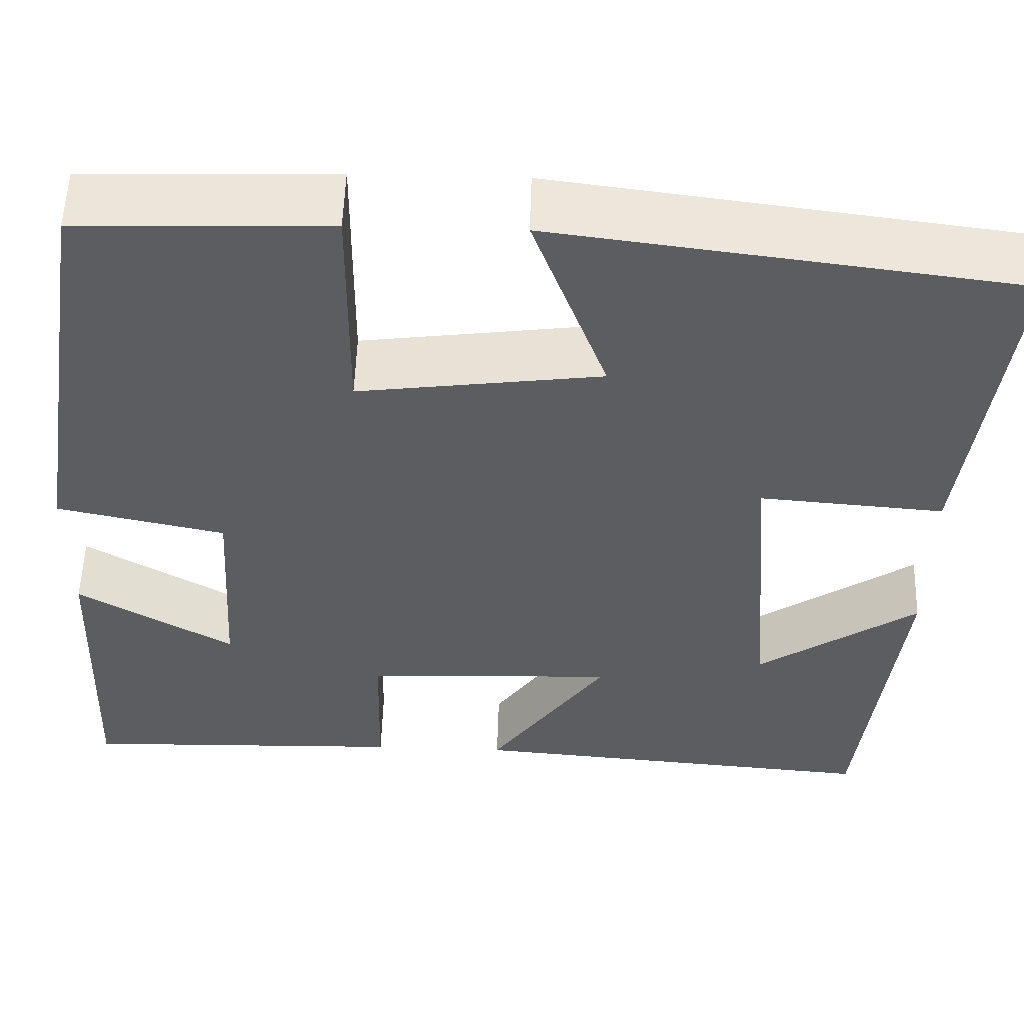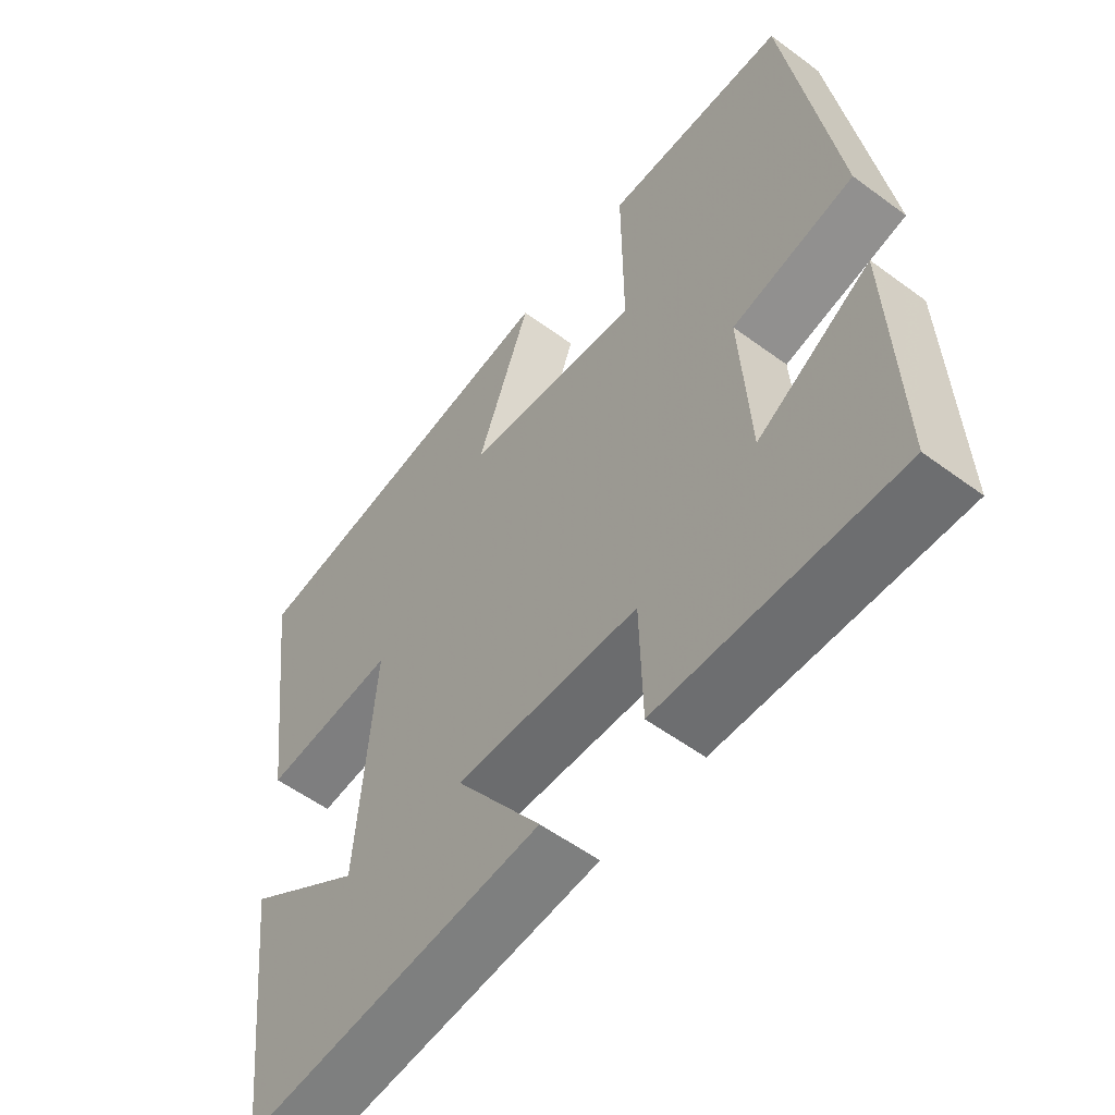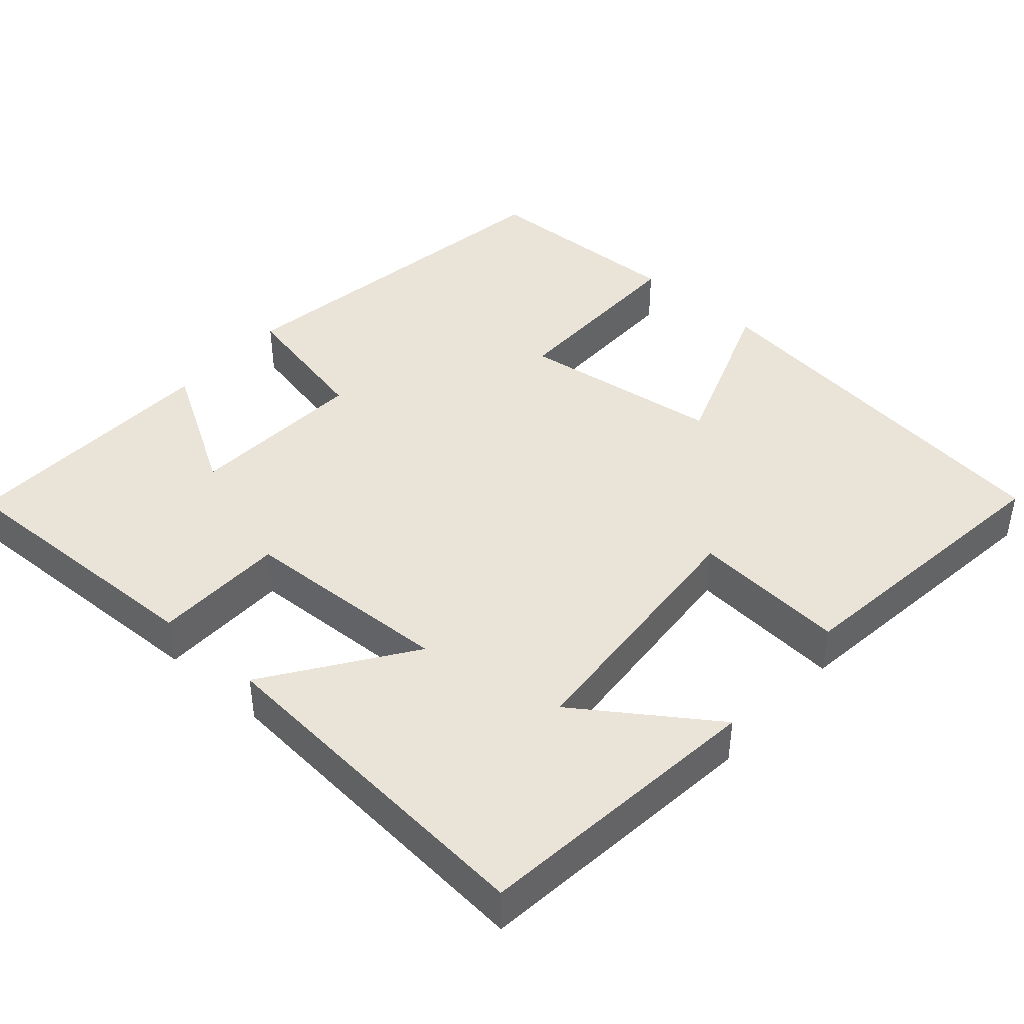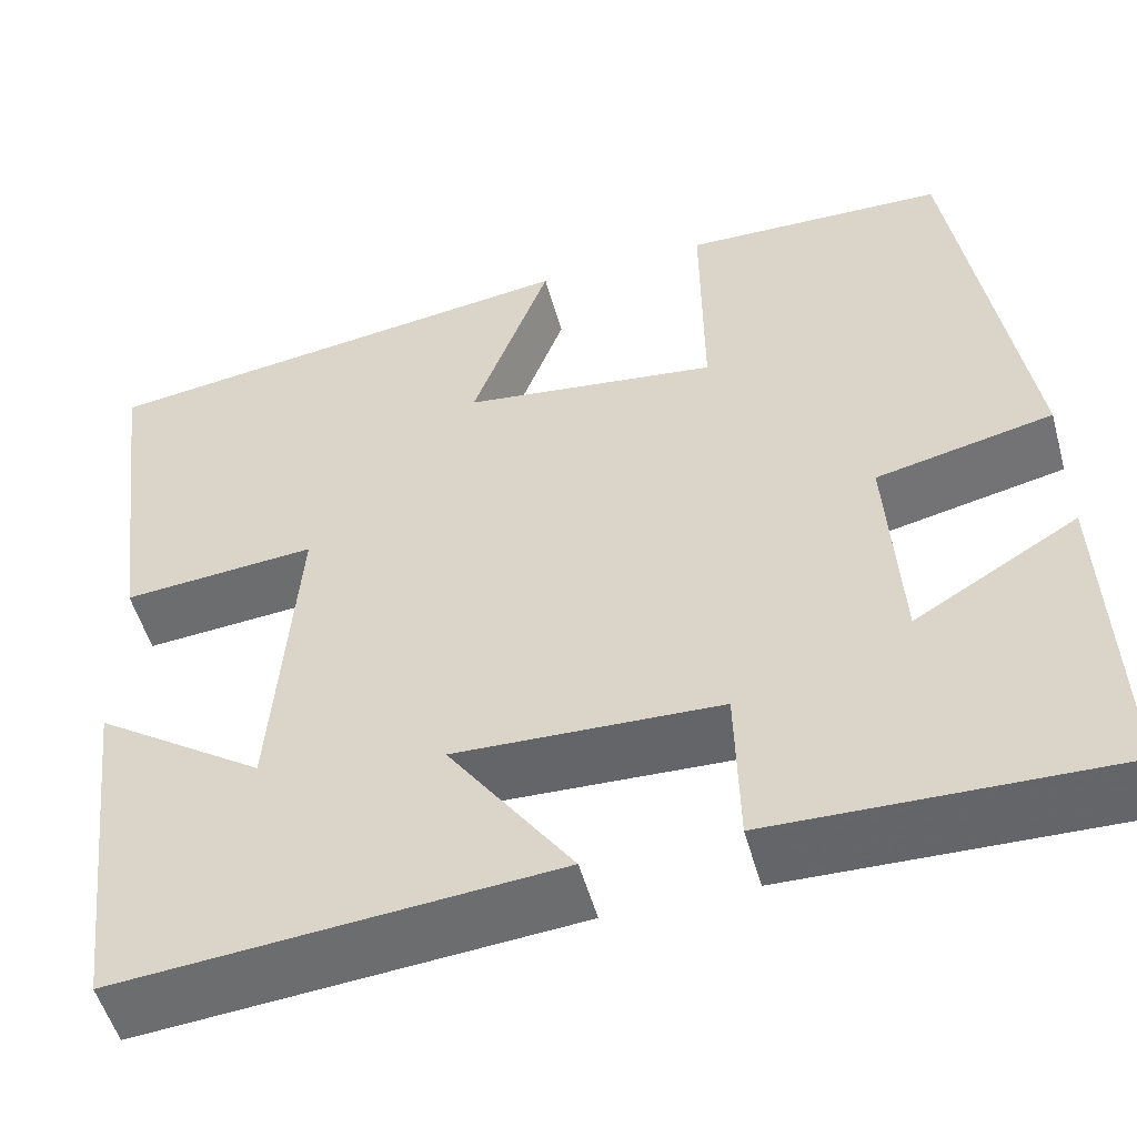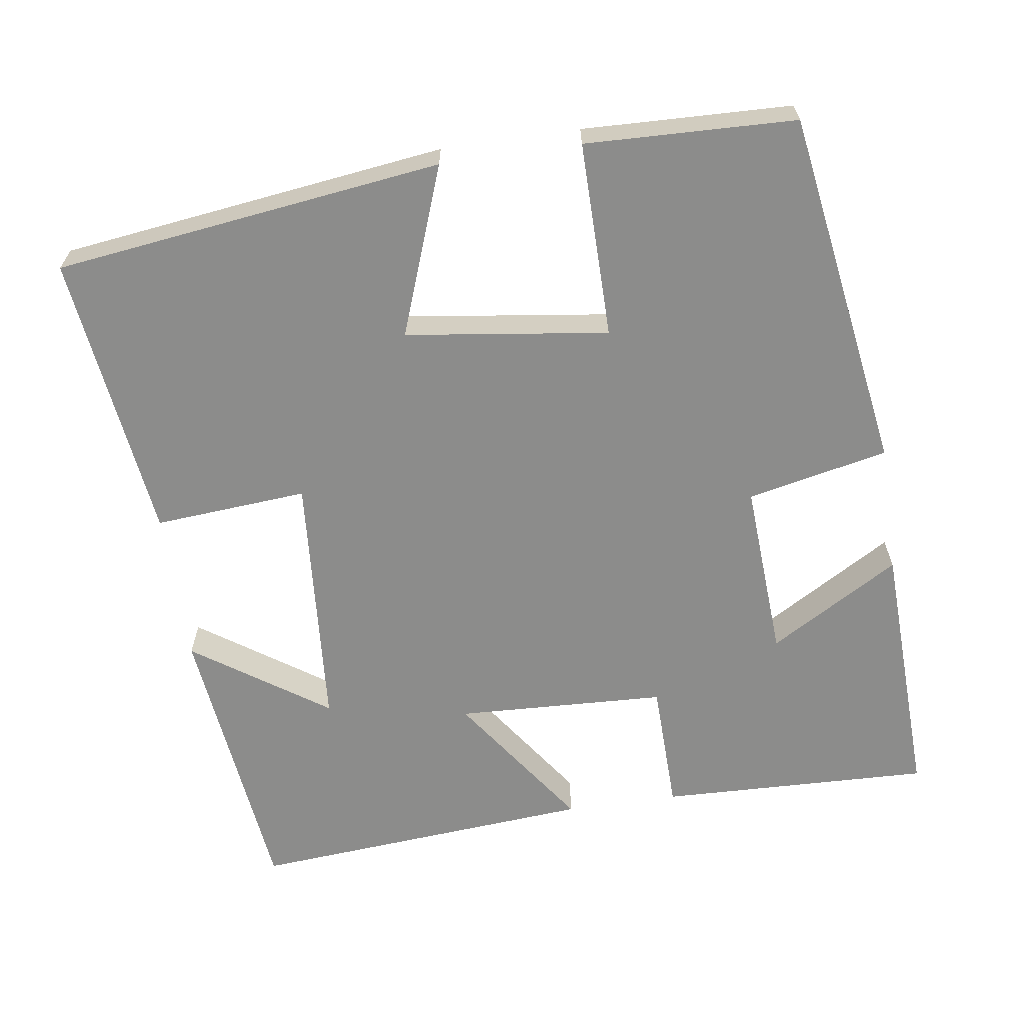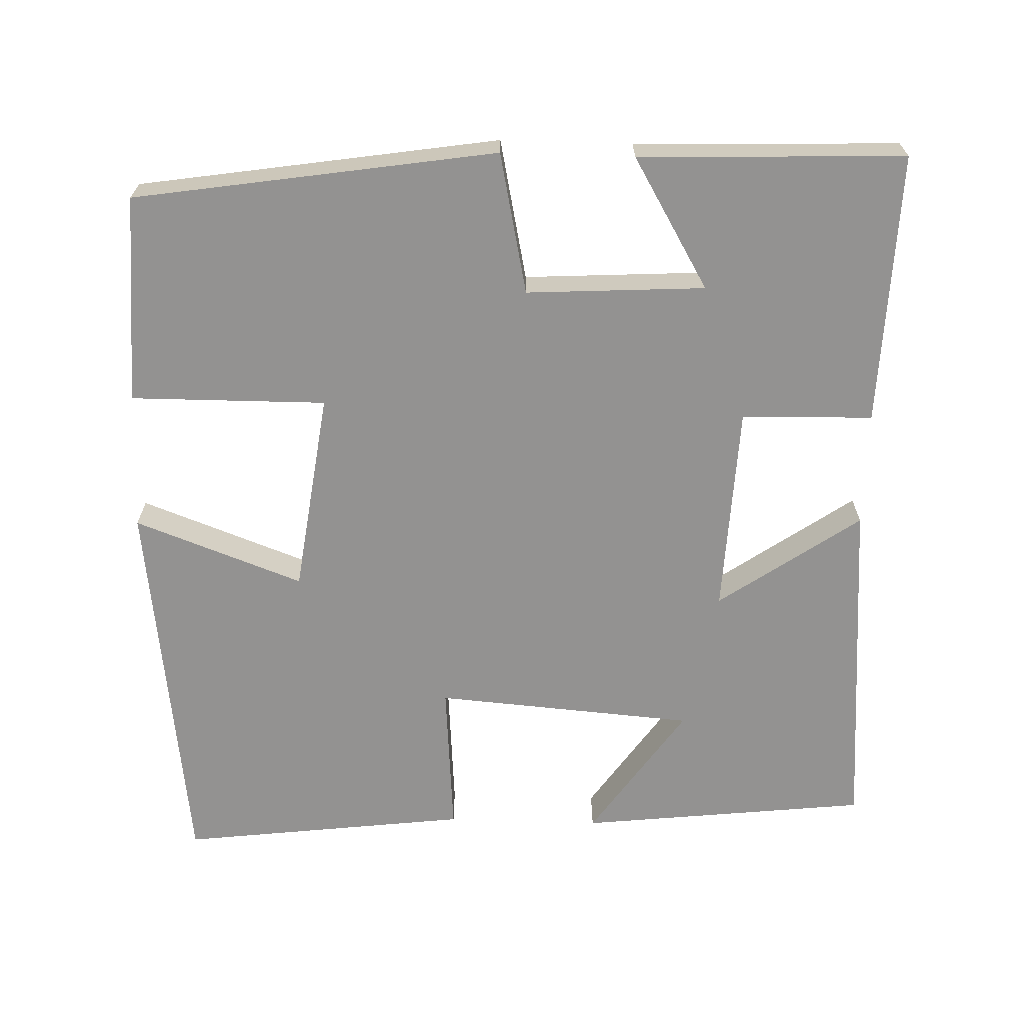
<metadata>
{"format":"obj","ext":"obj","renderer":"f3d","projection":"perspective","resolution":1024,"background":"white","views":[{"elev":54.1,"azim":-178.2,"up":"+Z"},{"elev":-55.7,"azim":52.2,"up":"+Z"},{"elev":42.9,"azim":-138.7,"up":"+Y"},{"elev":-52.3,"azim":15.4,"up":"+Z"},{"elev":-64.1,"azim":8.3,"up":"+Y"},{"elev":-66.5,"azim":88.1,"up":"+Y"}]}
</metadata>
<code>
v 0.513 0.07 -0.511
v 0.153 0.07 -0.5
v 0.149 0.07 -0.326
v -0.129 0.07 -0.314
v 0.001 0.07 -0.5
v -0.456 0.07 -0.537
v -0.5 0.07 -0.154
v -0.323 0.07 -0.276
v -0.297 0.07 0.068
v -0.5 0.07 0.052
v -0.548 0.07 0.434
v -0.036 0.07 0.5
v -0.118 0.07 0.277
v 0.15 0.07 0.241
v 0.148 0.07 0.5
v 0.425 0.07 0.491
v 0.5 0.07 0.014
v 0.314 0.07 -0.026
v 0.328 0.07 -0.262
v 0.5 0.07 -0.16
v 0.513 0 -0.511
v 0.153 0 -0.5
v 0.149 0 -0.326
v -0.129 0 -0.314
v 0.001 0 -0.5
v -0.456 0 -0.537
v -0.5 0 -0.154
v -0.323 0 -0.276
v -0.297 0 0.068
v -0.5 0 0.052
v -0.548 0 0.434
v -0.036 0 0.5
v -0.118 0 0.277
v 0.15 0 0.241
v 0.148 0 0.5
v 0.425 0 0.491
v 0.5 0 0.014
v 0.314 0 -0.026
v 0.328 0 -0.262
v 0.5 0 -0.16
f 19 20 1 2
f 18 19 2 3
f 16 17 18
f 15 16 18
f 14 15 18
f 18 3 4
f 14 18 4
f 13 14 4
f 11 12 13
f 10 11 13
f 9 10 13
f 8 9 13 4
f 5 6 7 8
f 4 5 8
f 22 21 40 39
f 23 22 39 38
f 38 37 36
f 38 36 35
f 38 35 34
f 24 23 38
f 24 38 34
f 24 34 33
f 33 32 31
f 33 31 30
f 33 30 29
f 24 33 29 28
f 28 27 26 25
f 28 25 24
f 1 21 22 2
f 2 22 23 3
f 3 23 24 4
f 4 24 25 5
f 5 25 26 6
f 6 26 27 7
f 7 27 28 8
f 8 28 29 9
f 9 29 30 10
f 10 30 31 11
f 11 31 32 12
f 12 32 33 13
f 13 33 34 14
f 14 34 35 15
f 15 35 36 16
f 16 36 37 17
f 17 37 38 18
f 18 38 39 19
f 19 39 40 20
f 20 40 21 1

</code>
